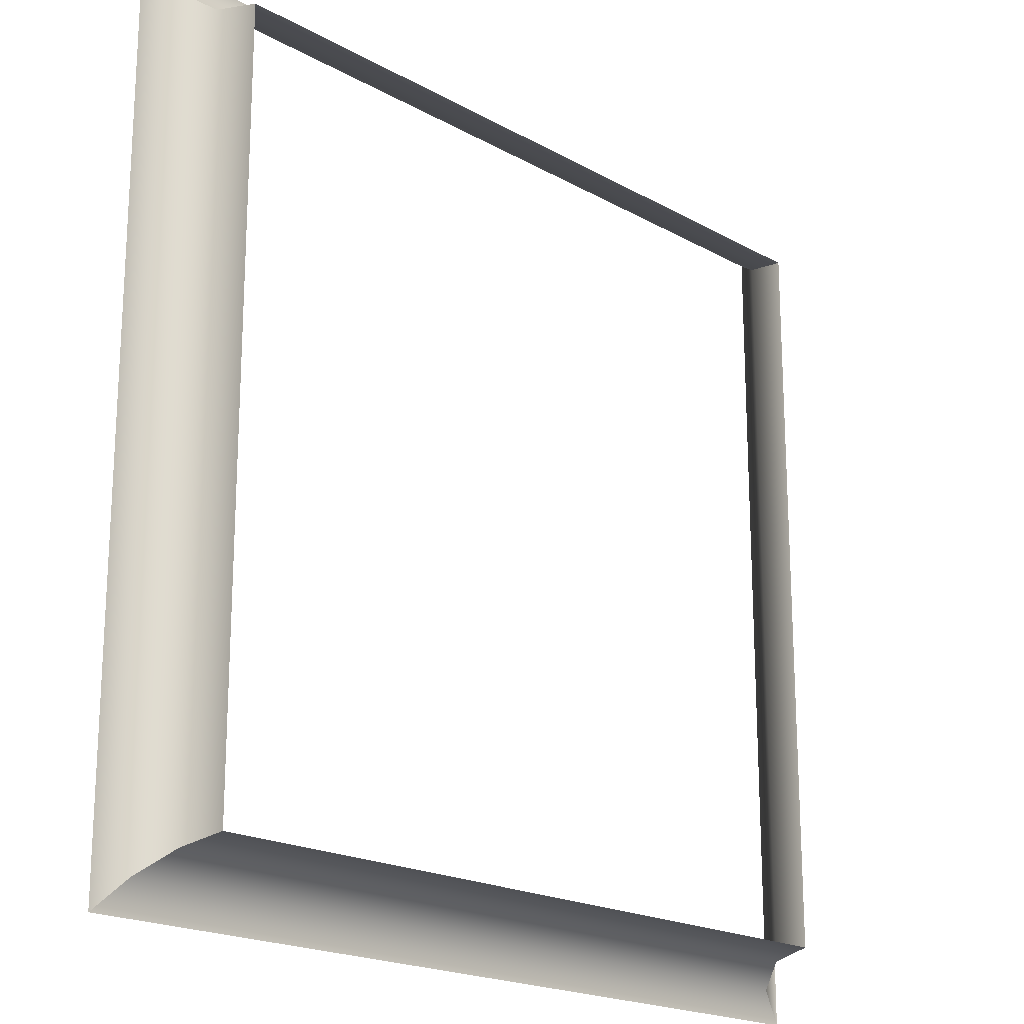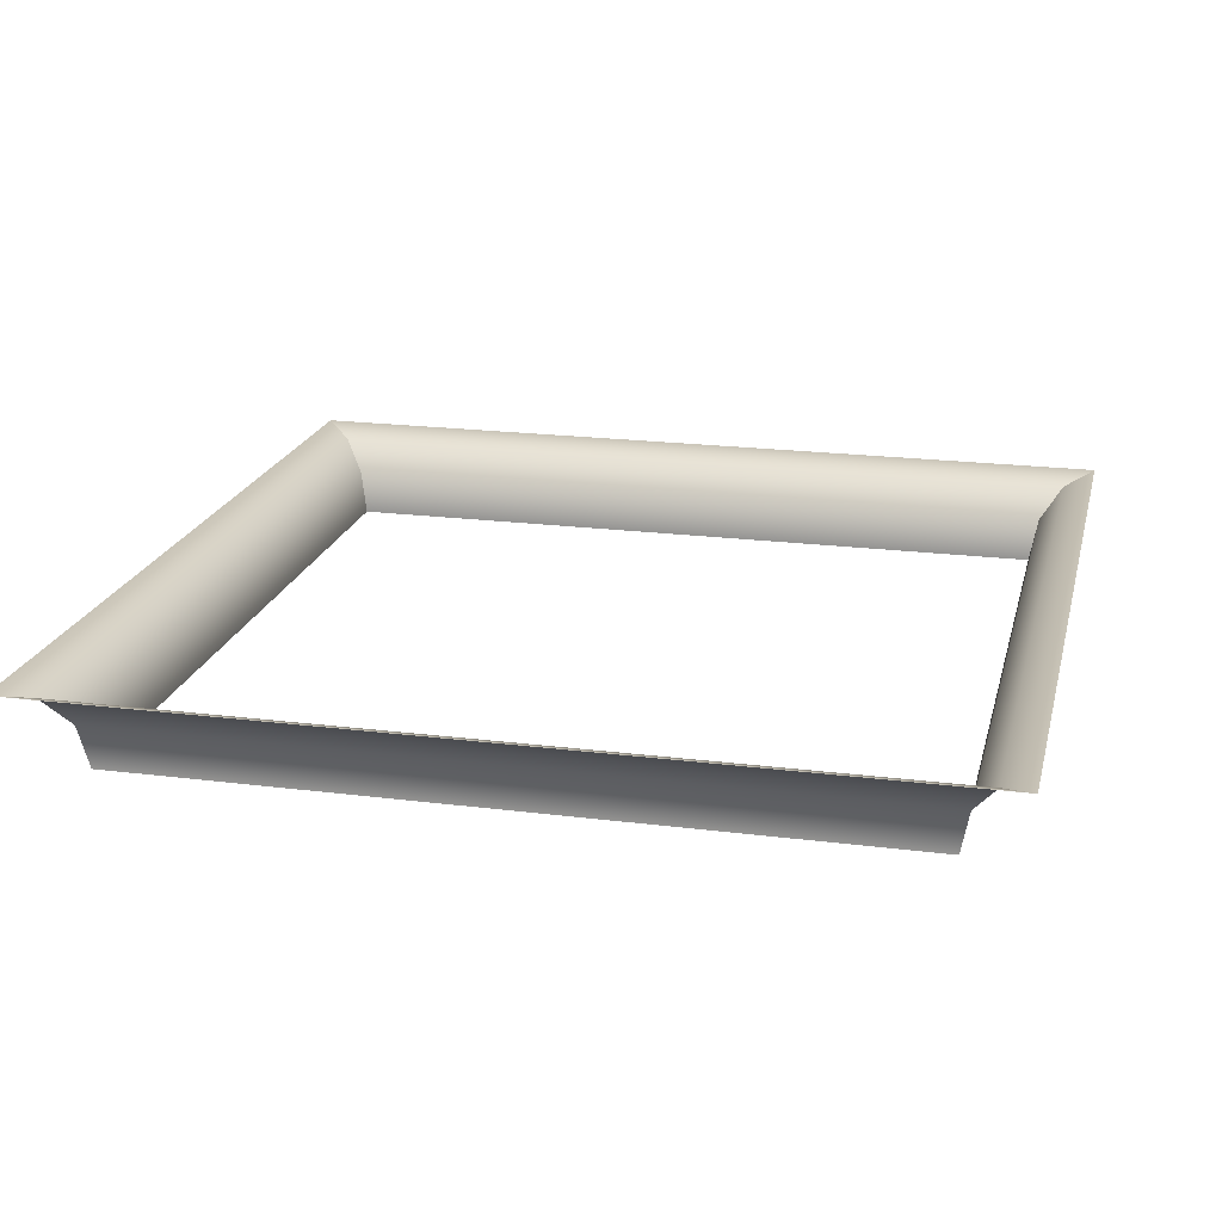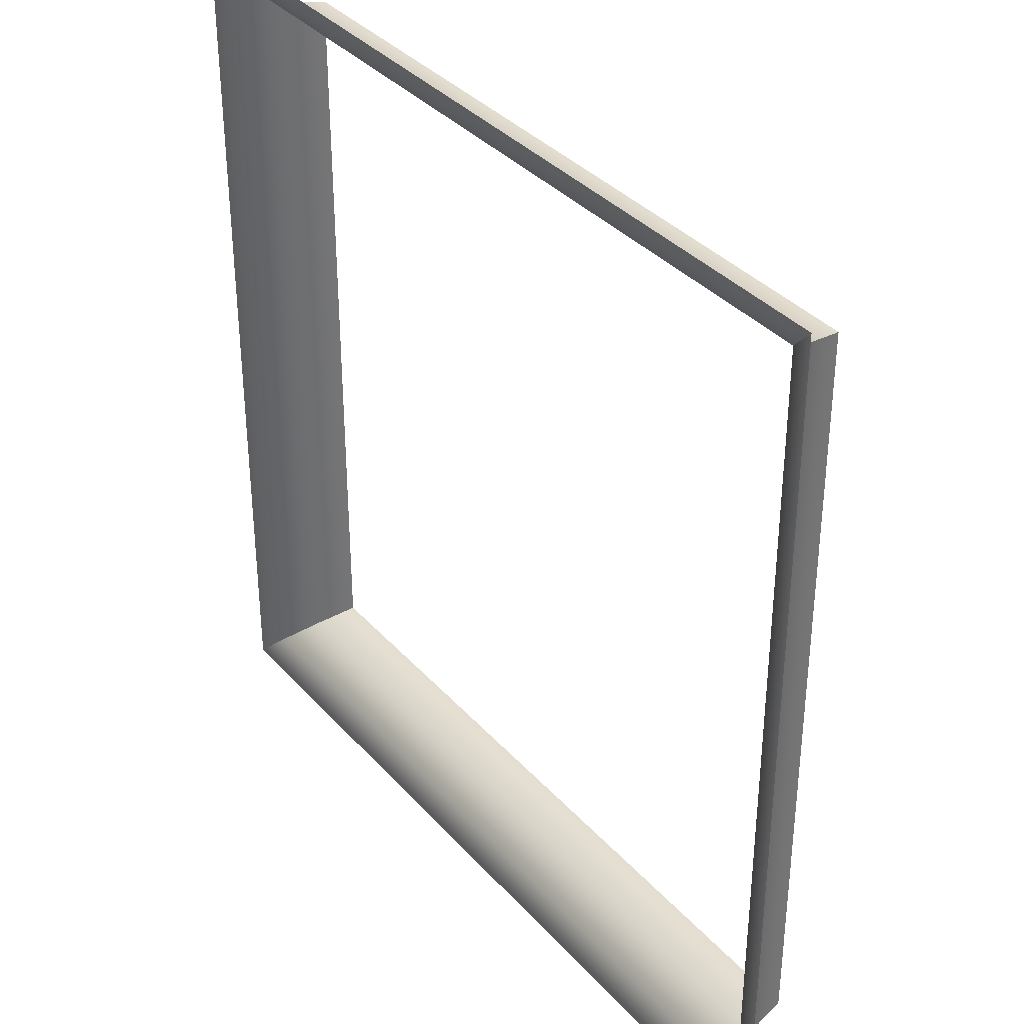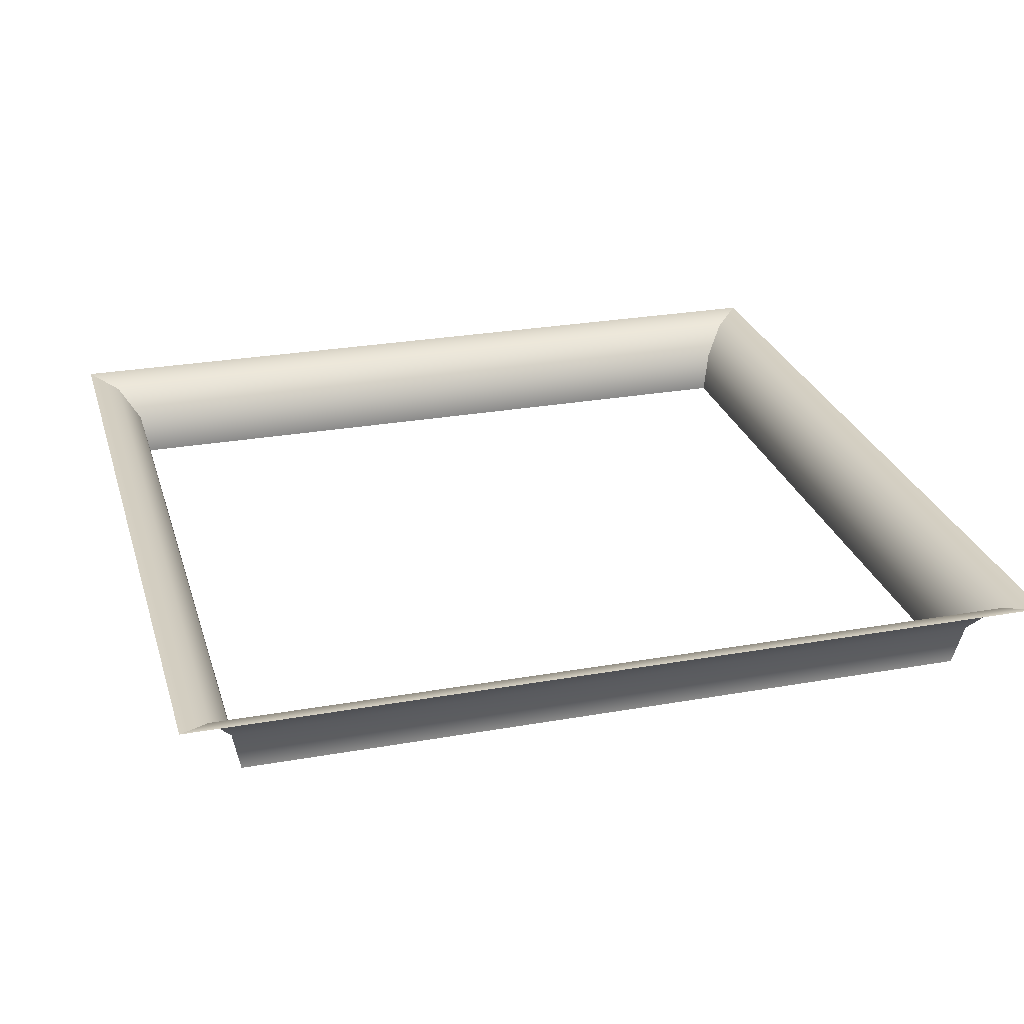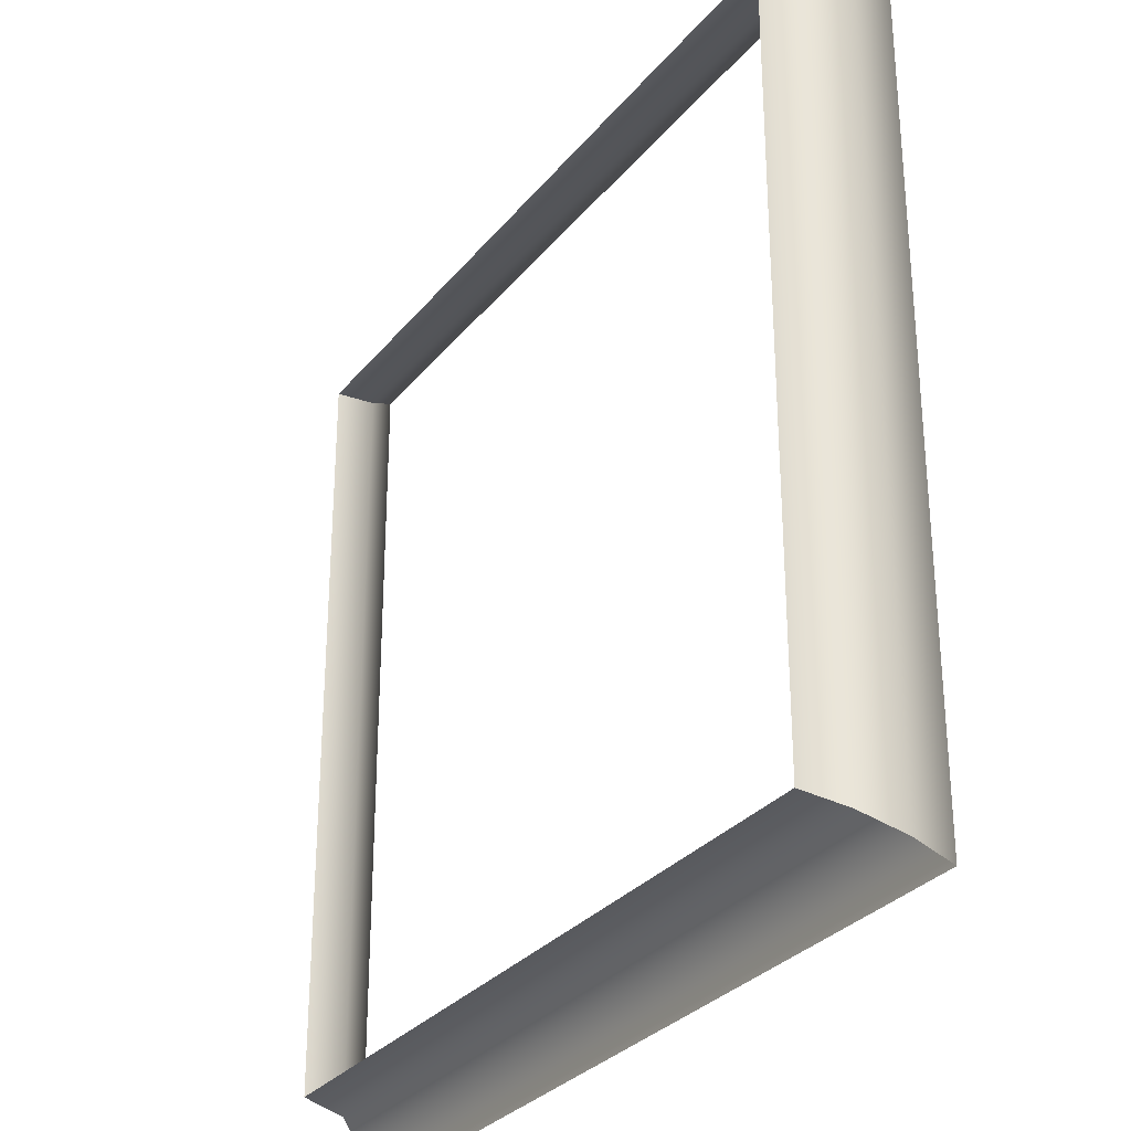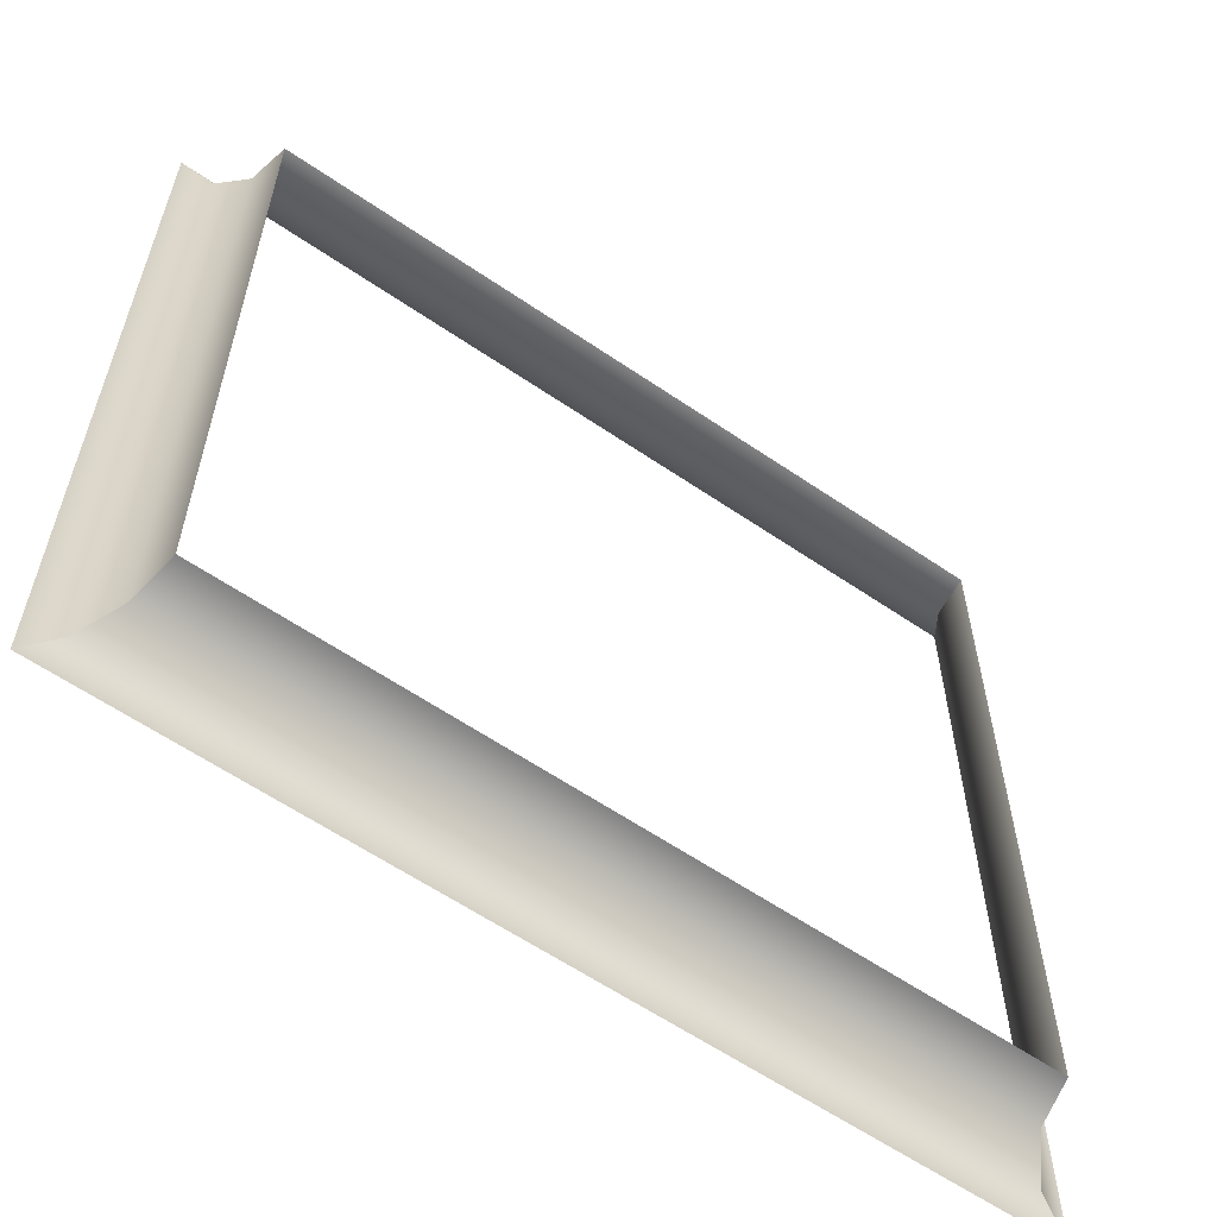
<metadata>
{"format":"obj","ext":"obj","renderer":"f3d","projection":"perspective","resolution":1024,"background":"white","views":[{"elev":-19.6,"azim":-46.0,"up":"+Z"},{"elev":20.1,"azim":13.2,"up":"+Y"},{"elev":35.9,"azim":-125.6,"up":"+Z"},{"elev":26.8,"azim":-105.5,"up":"+Y"},{"elev":-30.0,"azim":58.6,"up":"+Z"},{"elev":-60.8,"azim":-34.9,"up":"+Z"}]}
</metadata>
<code>
o Socket
v -0.9293 -0.02679 -0.9293
v -0.9293 -0.02679 0.9293
v -1 0 1
v -1 0 -1
v -0.8775 -0.1 -0.8775
v -0.8775 -0.1 0.8775
v -0.8586 -0.2 -0.8586
v -0.8586 -0.2 0.8586
v 0.9293 -0.02679 0.9293
v 1 0 1
v 0.8775 -0.1 0.8775
v 0.8586 -0.2 0.8586
v 0.9293 -0.02679 -0.9293
v 1 0 -1
v 0.8775 -0.1 -0.8775
v 0.8586 -0.2 -0.8586
g Socket
f 1 2 3 4
f 5 6 2 1
f 7 8 6 5
f 7 8 8 7
f 2 9 10 3
f 6 11 9 2
f 8 12 11 6
f 8 12 12 8
f 9 13 14 10
f 11 15 13 9
f 12 16 15 11
f 12 16 16 12
f 13 1 4 14
f 15 5 1 13
f 16 7 5 15
f 16 7 7 16

</code>
